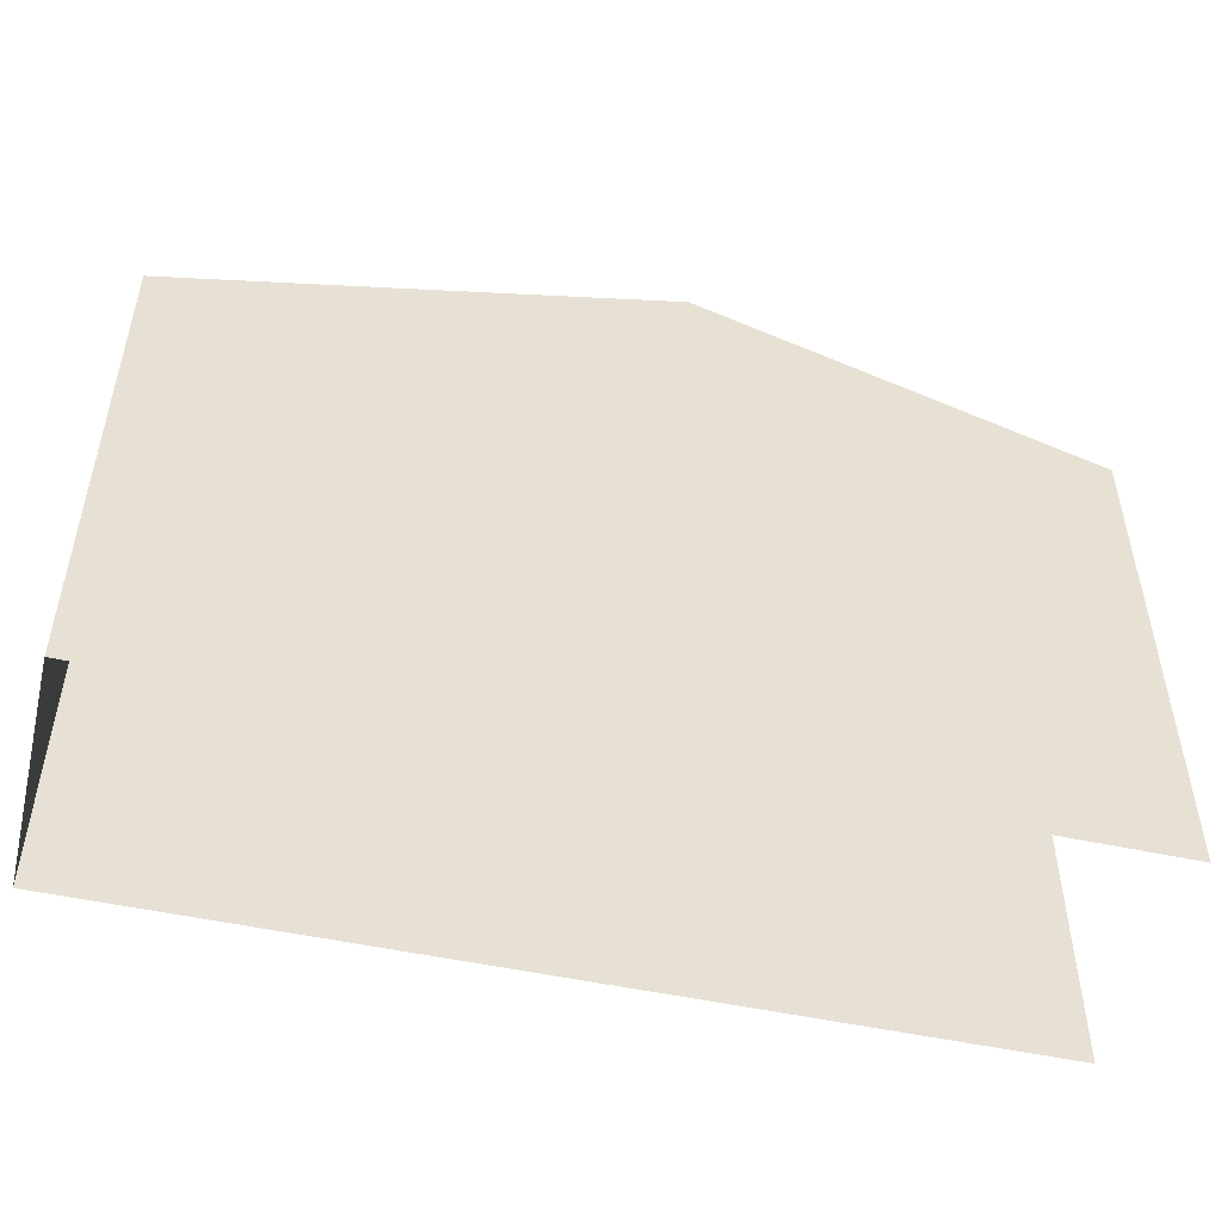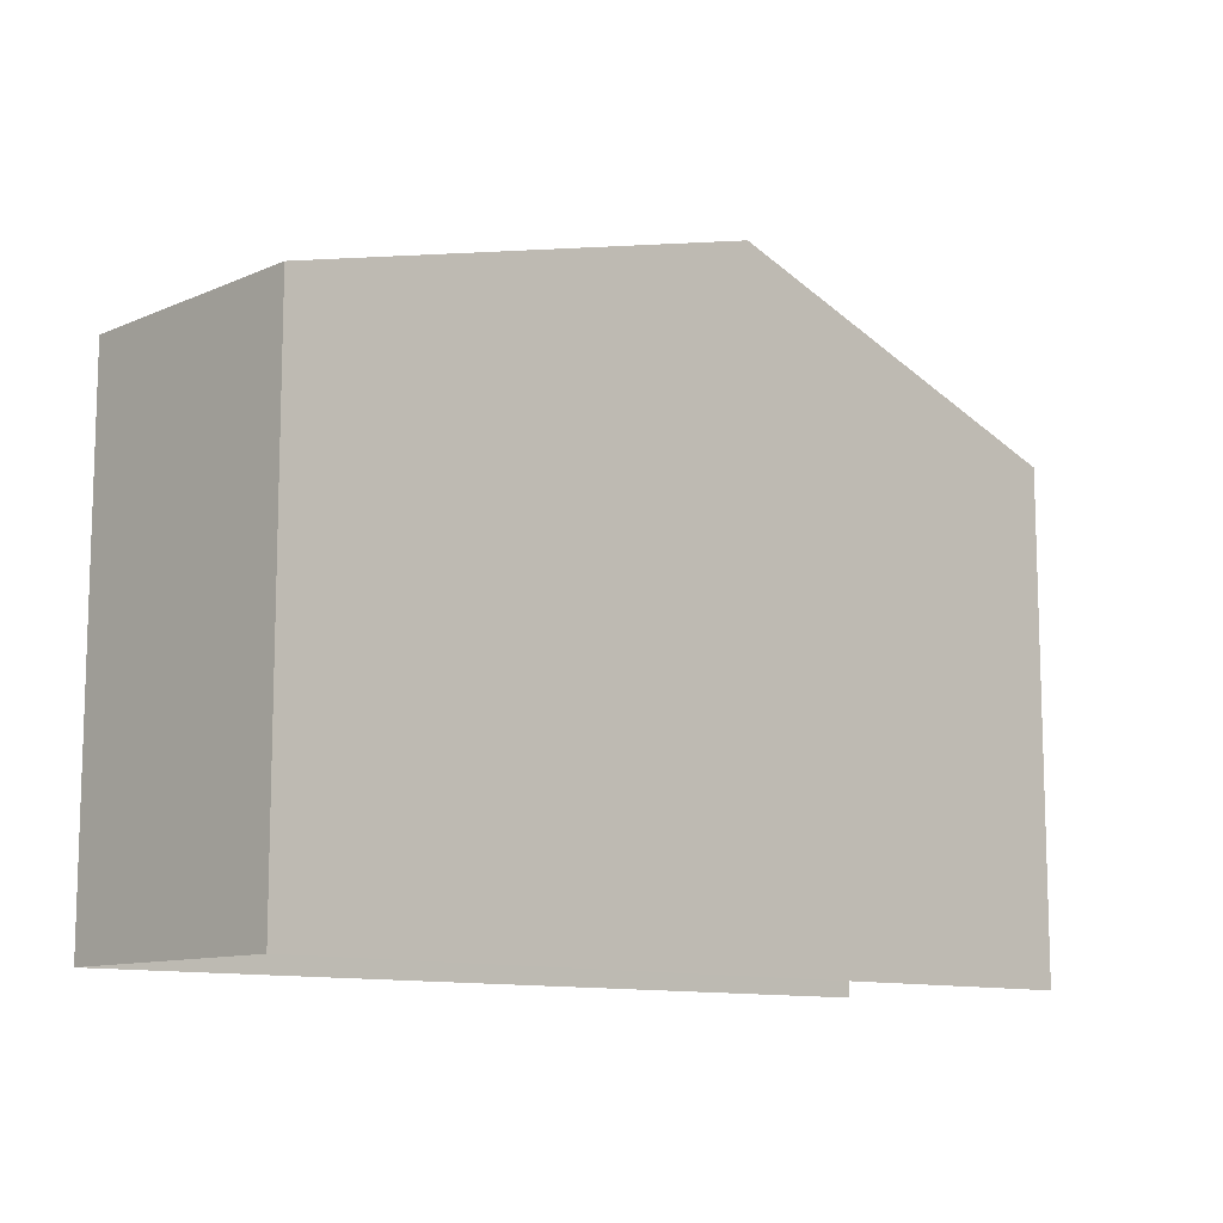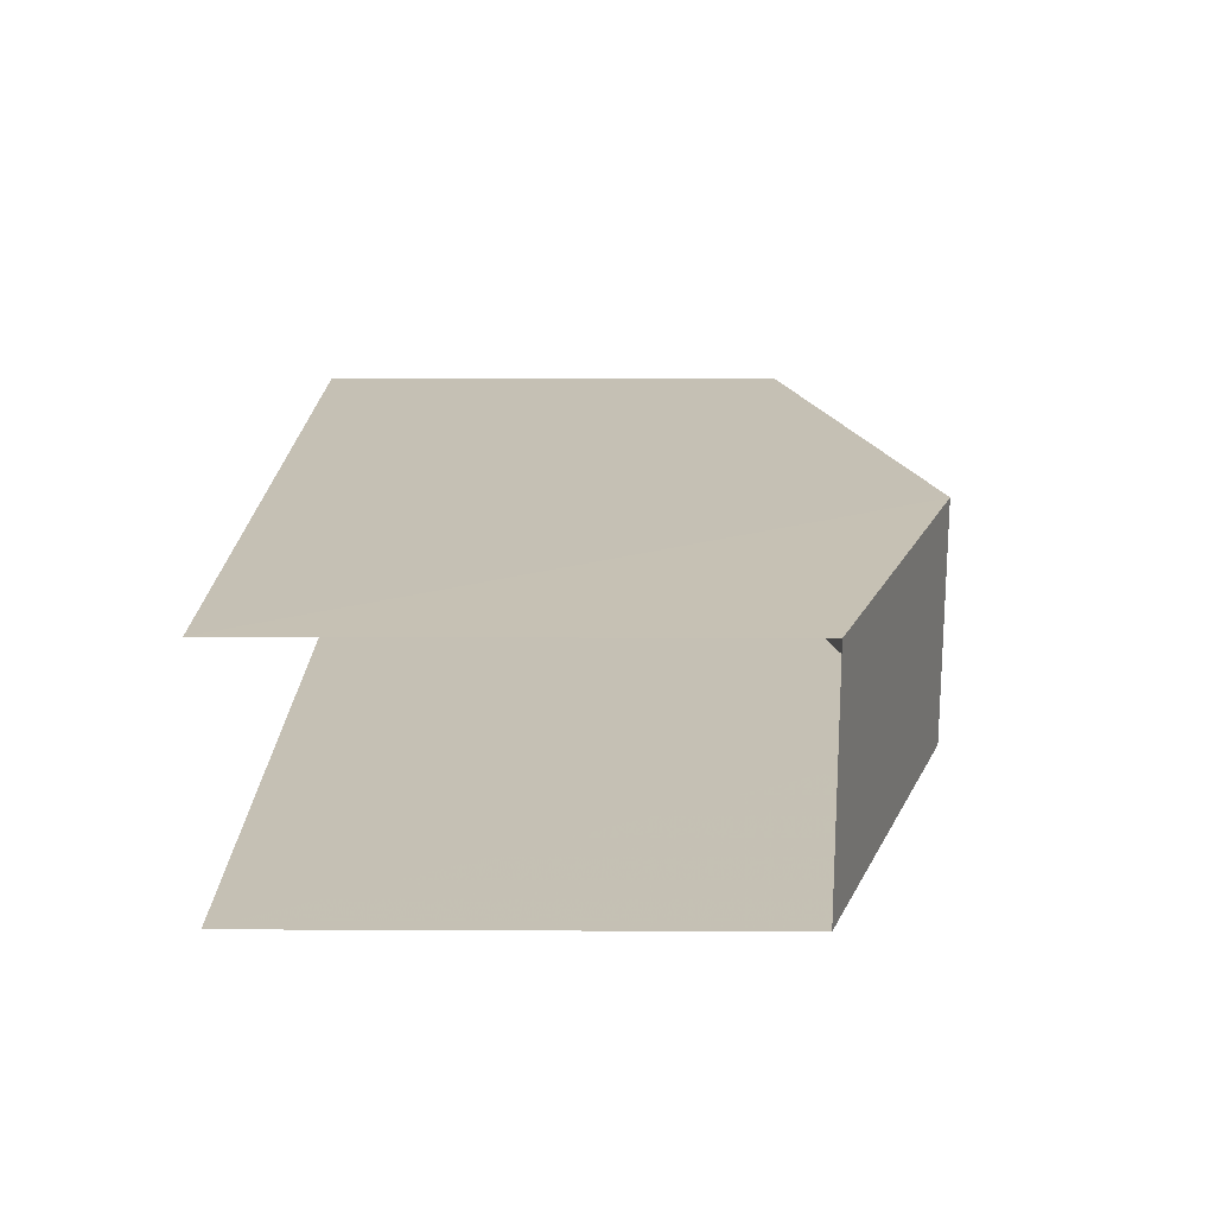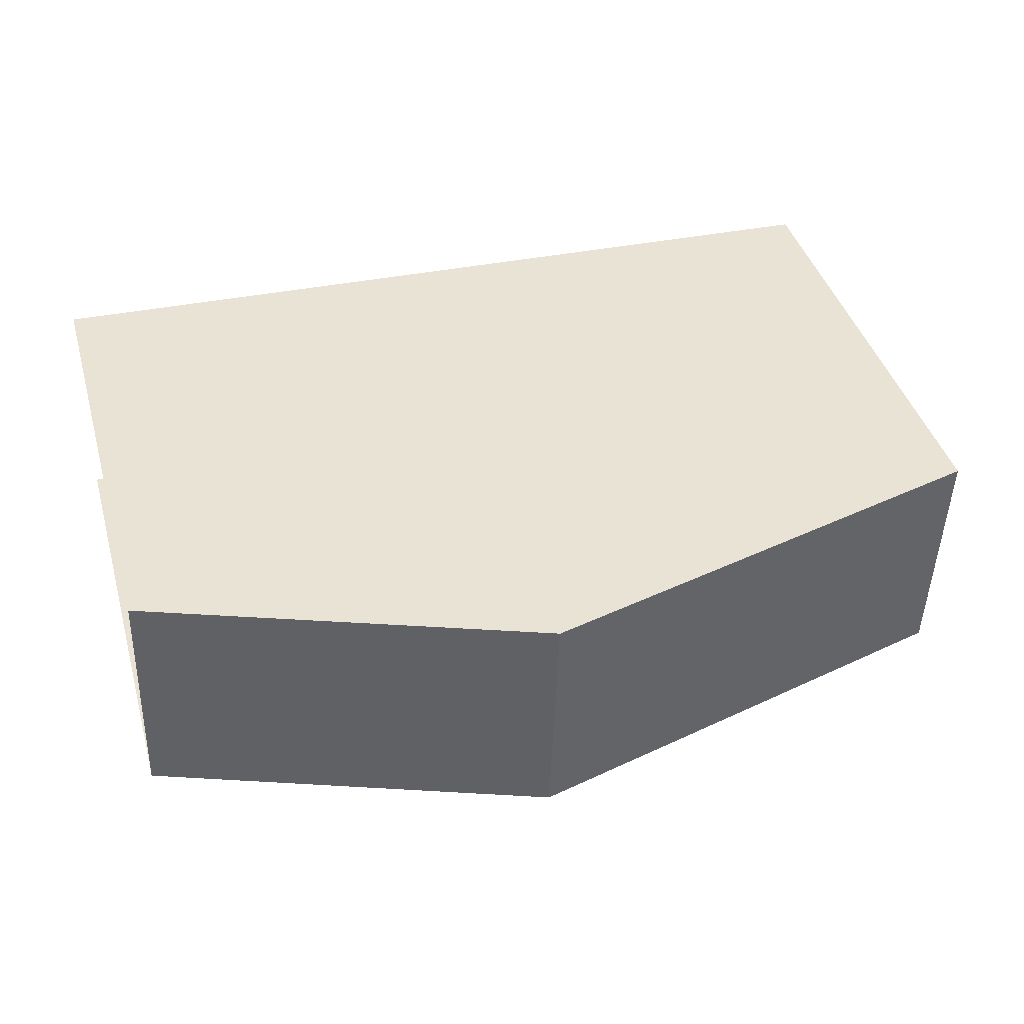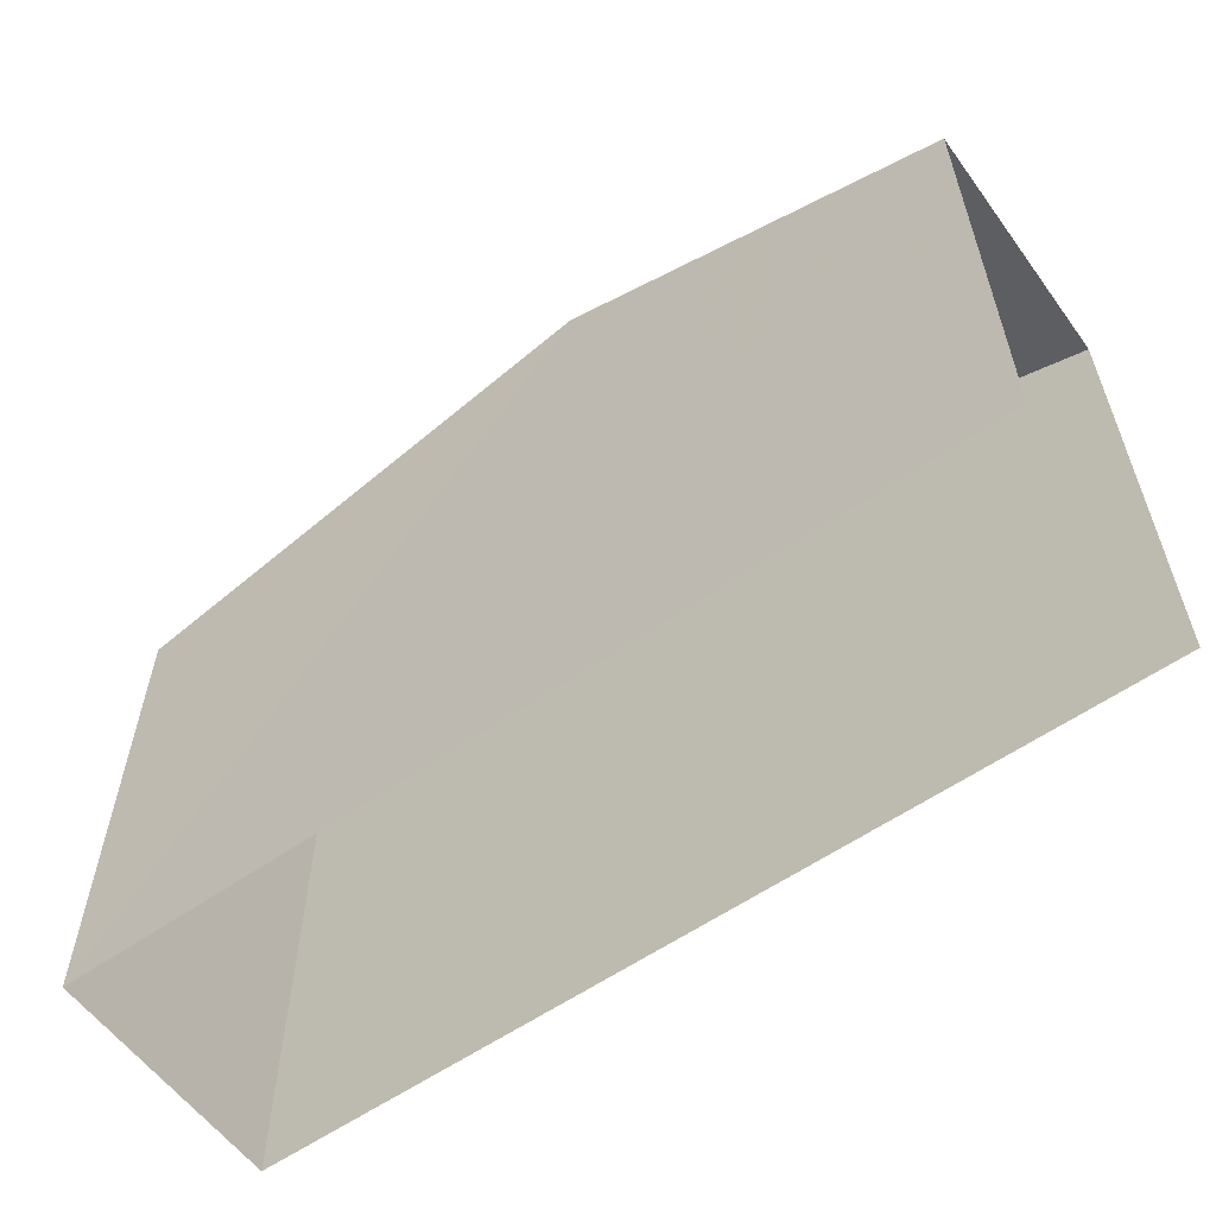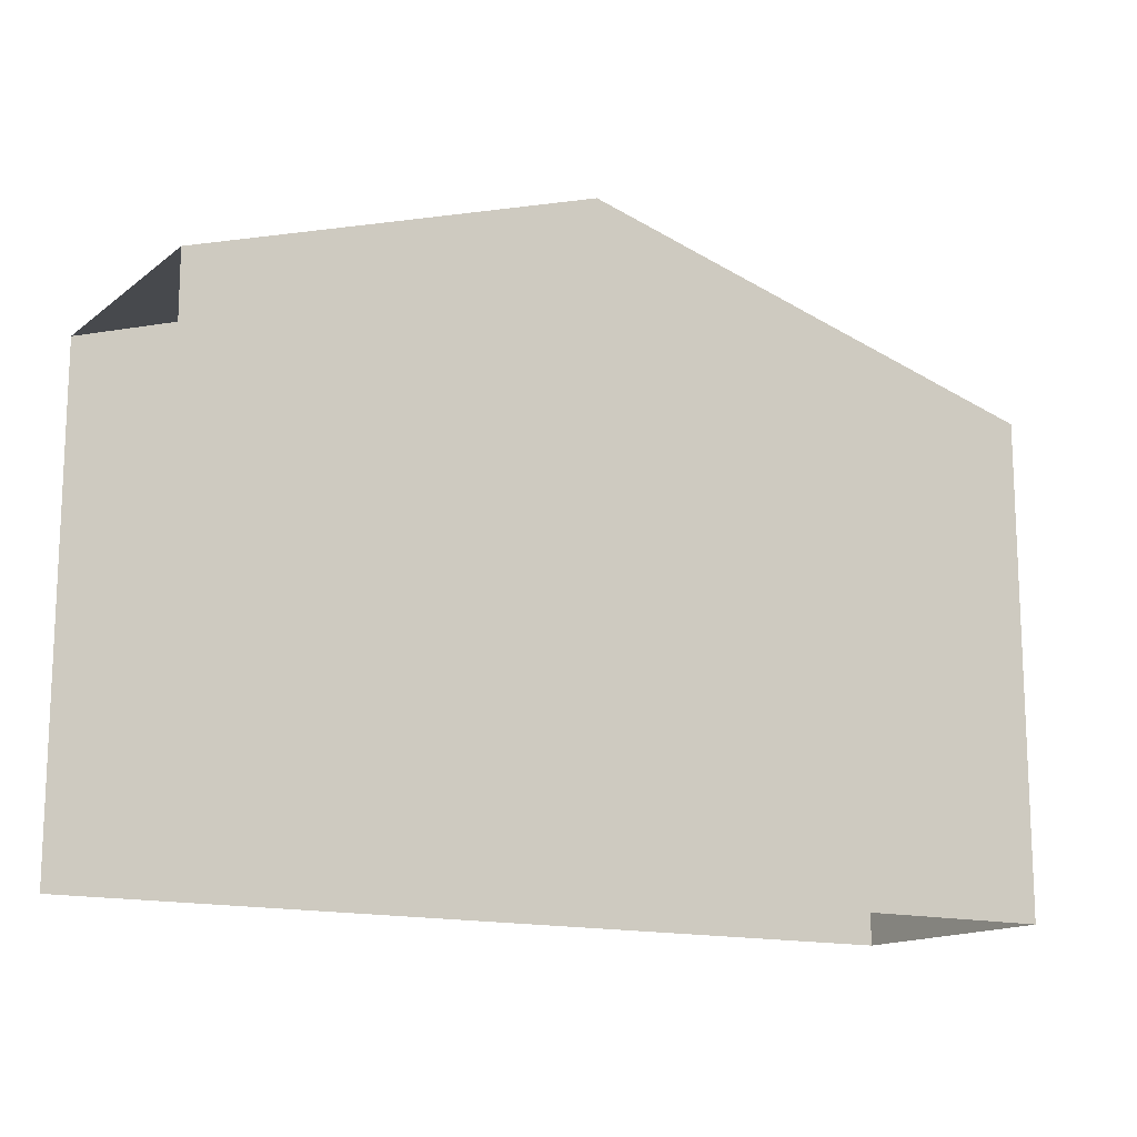
<metadata>
{"format":"obj","ext":"obj","renderer":"f3d","projection":"perspective","resolution":1024,"background":"white","views":[{"elev":-49.7,"azim":164.6,"up":"+Z"},{"elev":-10.9,"azim":134.8,"up":"+Z"},{"elev":20.1,"azim":-89.3,"up":"+Y"},{"elev":41.8,"azim":-15.7,"up":"+Y"},{"elev":-58.4,"azim":-146.0,"up":"+Z"},{"elev":-14.5,"azim":-33.3,"up":"+Z"}]}
</metadata>
<code>
v -3.74e+05 -1.046e+05 23.29
v -3.74e+05 -1.046e+05 23.29
v -3.74e+05 -1.046e+05 23.29
v -3.74e+05 -1.046e+05 23.29
v -3.74e+05 -1.046e+05 31.39
v -3.74e+05 -1.046e+05 29.68
v -3.74e+05 -1.046e+05 31.39
v -3.74e+05 -1.046e+05 29.68
v -3.74e+05 -1.046e+05 29.68
v -3.74e+05 -1.046e+05 29.68
f 1 2 3
f 1 4 2
f 6 2 4
f 6 8 2
f 5 6 7
f 5 8 6
f 9 10 5
f 7 9 5
f 10 3 5
f 3 2 5
f 2 8 5
f 6 4 7
f 4 1 7
f 1 9 7
f 10 1 3
f 10 9 1

</code>
